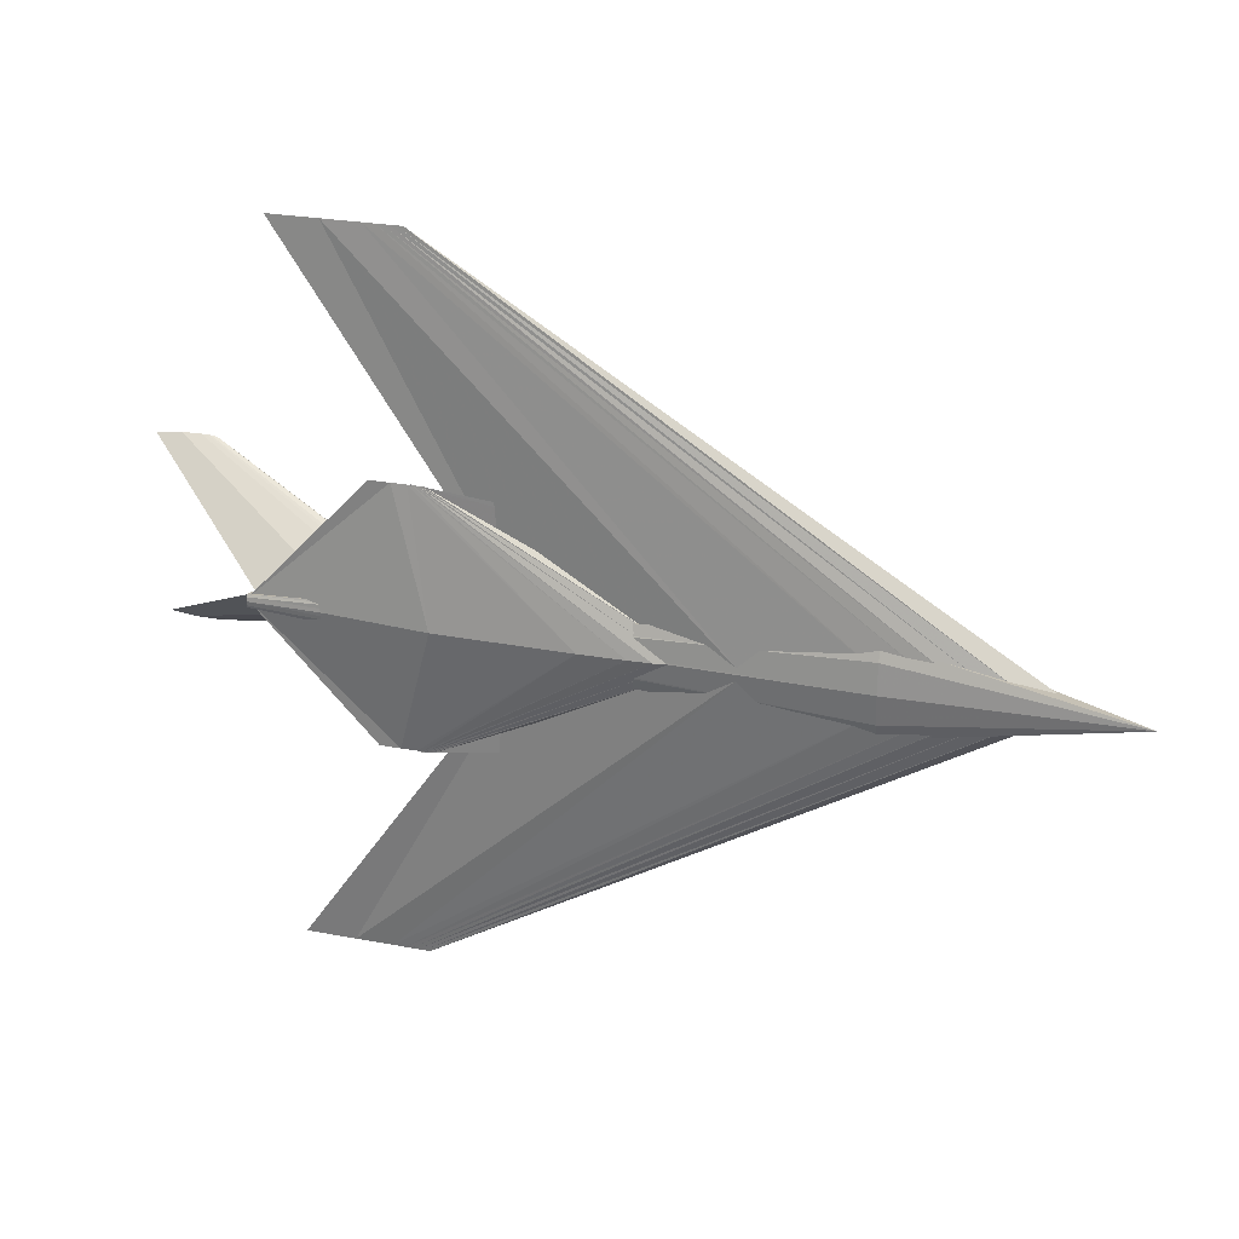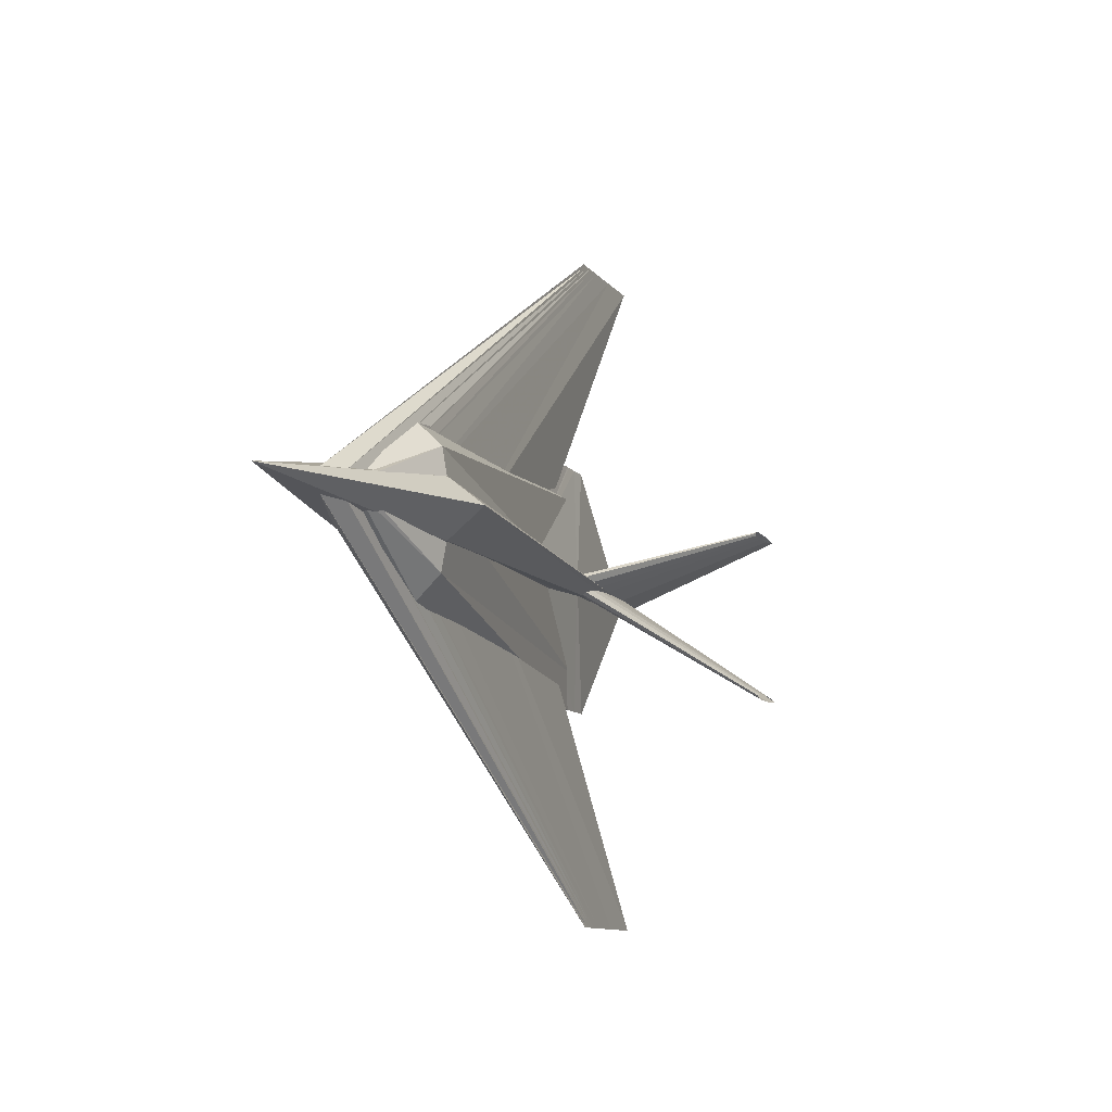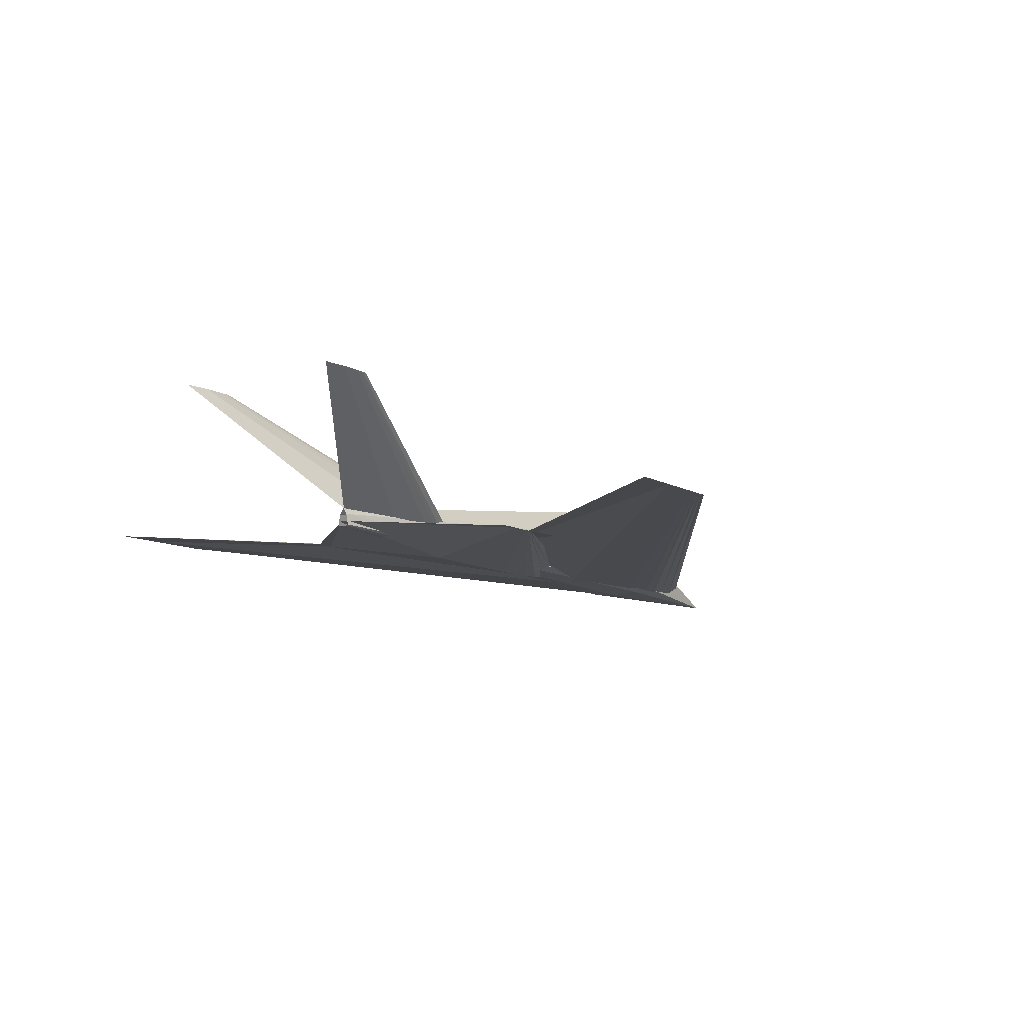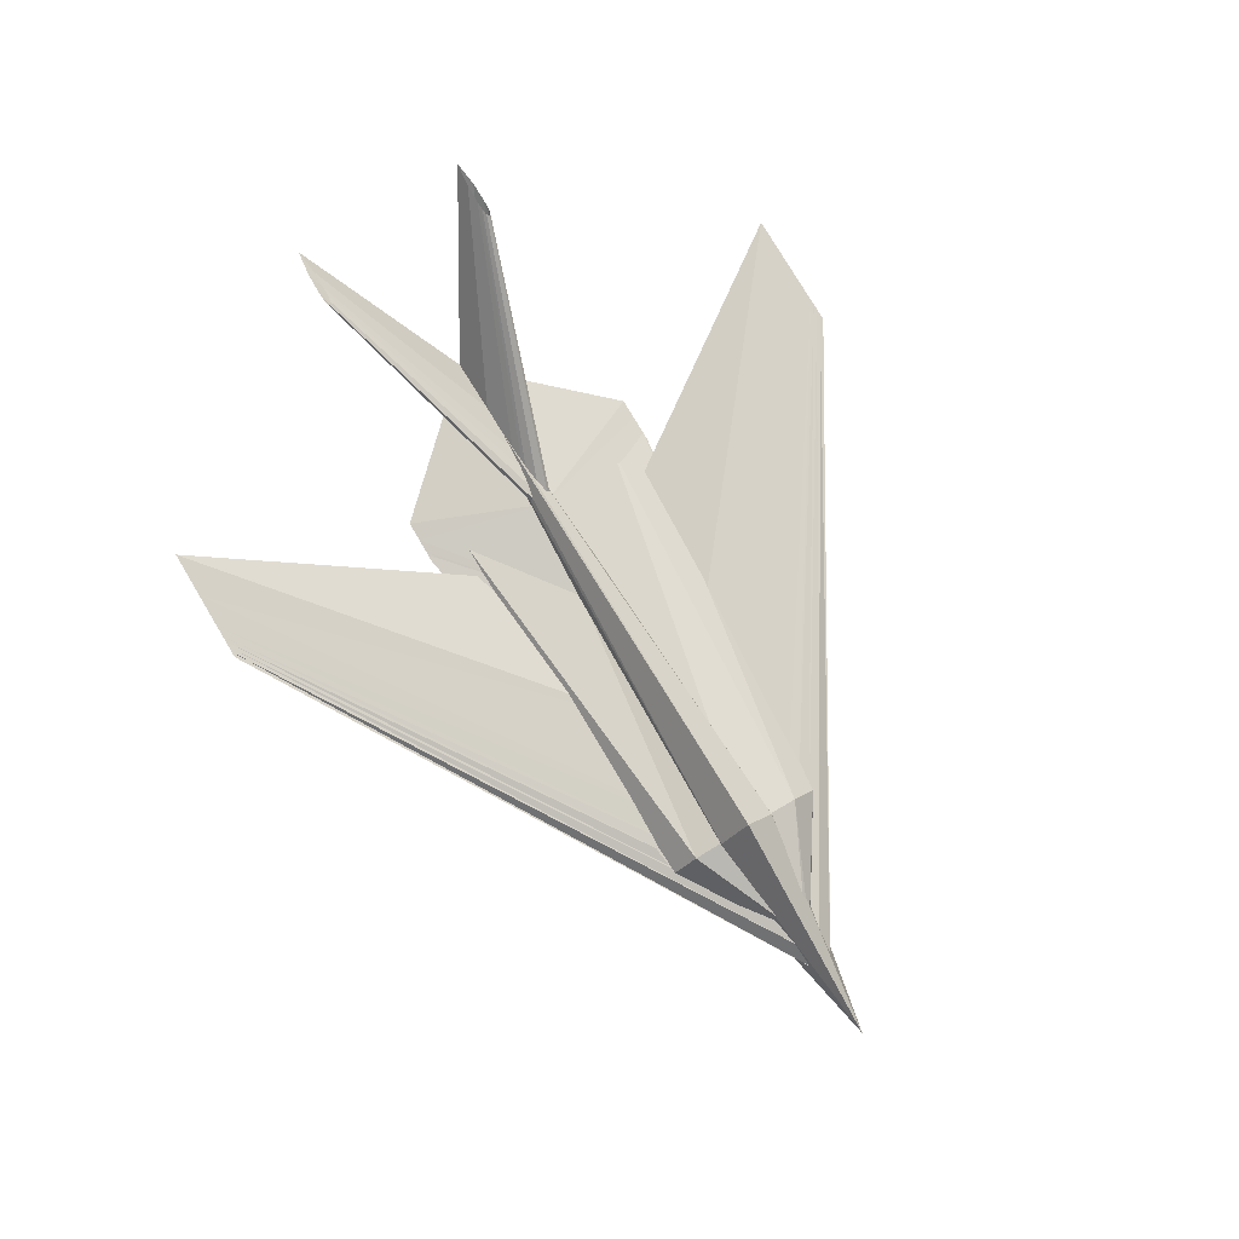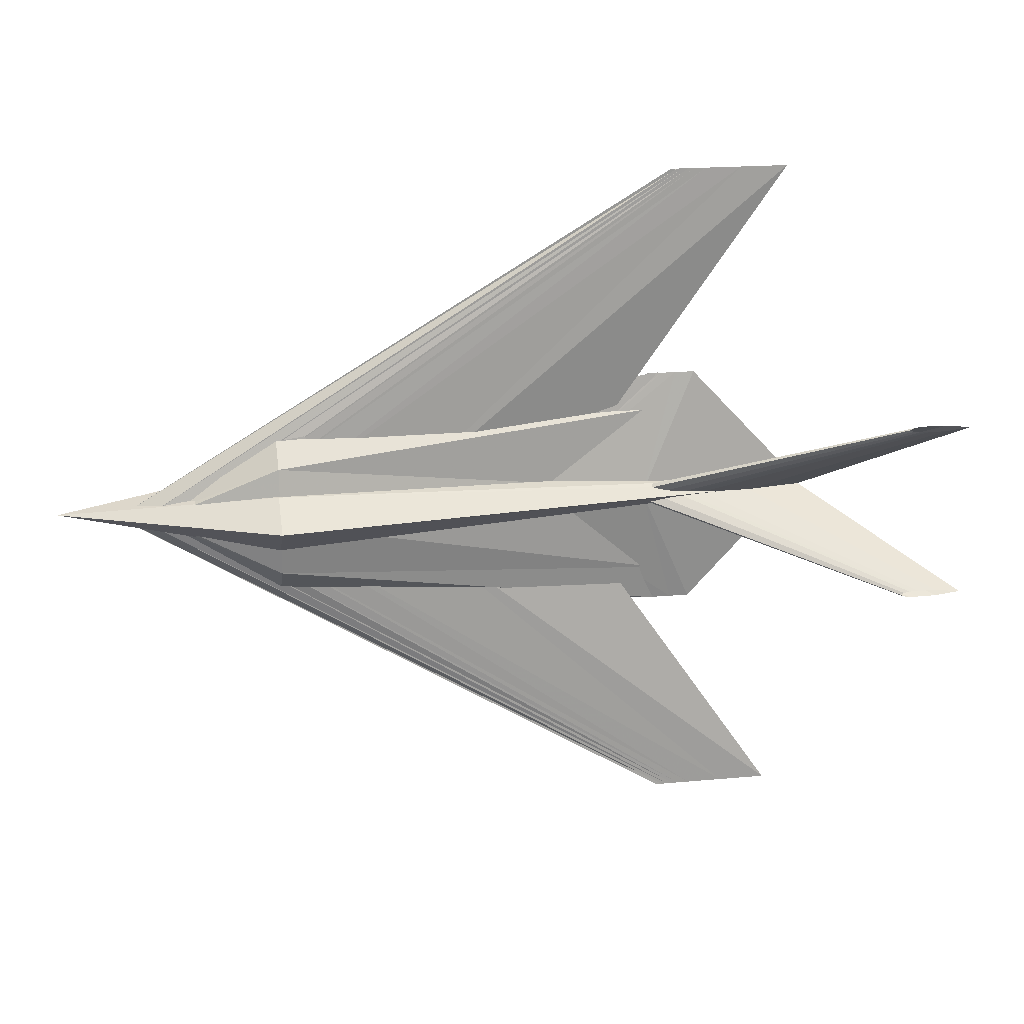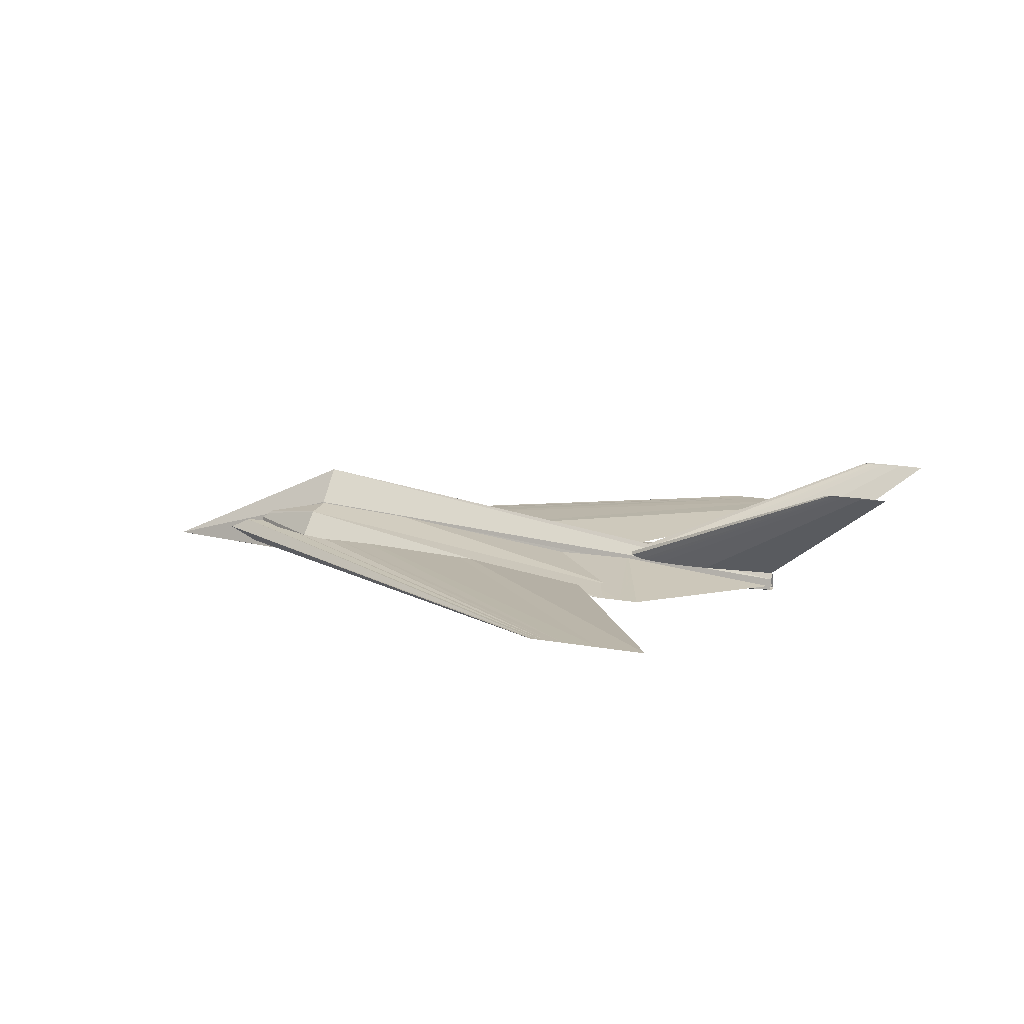
<metadata>
{"format":"obj","ext":"obj","renderer":"f3d","projection":"perspective","resolution":1024,"background":"white","views":[{"elev":25.9,"azim":-163.2,"up":"+Y"},{"elev":-10.7,"azim":-68.0,"up":"+Y"},{"elev":-9.4,"azim":123.4,"up":"+Z"},{"elev":78.4,"azim":-120.8,"up":"+Z"},{"elev":19.2,"azim":-10.0,"up":"+Y"},{"elev":13.5,"azim":23.6,"up":"+Z"}]}
</metadata>
<code>
v 0.08841 0.3782 0.04801
v 0.1118 0.3782 0.06097
v 0.1352 0.3782 0.06421
v 0.1586 0.3782 0.06745
v 0.182 0.3782 0.06826
v 0.2288 0.3782 0.06907
v 0.3692 0.3782 0.06745
v 0.5565 0.3782 0.04801
v 0.3692 0.3782 0.02857
v 0.2288 0.3782 0.02695
v 0.182 0.3782 0.02776
v 0.1586 0.3782 0.02857
v 0.1352 0.3782 0.03181
v 0.1118 0.3782 0.03505
v 0.6742 0.7313 0.06428
v 0.6805 0.7313 0.06428
v 0.6867 0.7313 0.06428
v 0.693 0.7313 0.06428
v 0.6992 0.7313 0.06428
v 0.7117 0.7313 0.06428
v 0.7491 0.7313 0.06428
v 0.799 0.7313 0.06428
v 0.6742 0.025 0.06428
v 0.6805 0.025 0.06428
v 0.6867 0.025 0.06428
v 0.693 0.025 0.06428
v 0.6992 0.025 0.06428
v 0.7117 0.025 0.06428
v 0.7491 0.025 0.06428
v 0.799 0.025 0.06428
v 0.3811 0.3782 0.04722
v 0.4036 0.3782 0.05965
v 0.426 0.3782 0.06277
v 0.4485 0.3782 0.06588
v 0.4709 0.3782 0.06665
v 0.5159 0.3782 0.06743
v 0.6506 0.3782 0.06588
v 0.8303 0.3782 0.04722
v 0.6506 0.3782 0.02856
v 0.5159 0.3782 0.027
v 0.4709 0.3782 0.02778
v 0.4485 0.3782 0.02856
v 0.426 0.3782 0.03167
v 0.4036 0.3782 0.03478
v 0.6577 0.5077 0.04722
v 0.6603 0.5077 0.04722
v 0.6628 0.5077 0.04722
v 0.6654 0.5077 0.04722
v 0.6679 0.5077 0.04722
v 0.673 0.5077 0.04722
v 0.6884 0.5077 0.04722
v 0.7088 0.5077 0.04722
v 0.6577 0.2487 0.04722
v 0.6603 0.2487 0.04722
v 0.6628 0.2487 0.04722
v 0.6654 0.2487 0.04722
v 0.6679 0.2487 0.04722
v 0.673 0.2487 0.04722
v 0.6884 0.2487 0.04722
v 0.7088 0.2487 0.04722
v 0.025 0.3782 0.02981
v 0.2547 0.4237 0.03376
v 0.2547 0.4073 0.09822
v 0.2547 0.3782 0.1346
v 0.2547 0.349 0.09822
v 0.2547 0.3326 0.03376
v 0.2547 0.349 0.02816
v 0.2547 0.3782 0.025
v 0.2547 0.4073 0.02816
v 0.8281 0.3846 0.04319
v 0.8281 0.3823 0.0549
v 0.8281 0.3782 0.0615
v 0.8281 0.3741 0.0549
v 0.8281 0.3718 0.04319
v 0.8281 0.3741 0.04218
v 0.8281 0.3782 0.0416
v 0.8281 0.3823 0.04218
v 0.1398 0.3842 0.05883
v 0.1398 0.3823 0.06713
v 0.1398 0.3778 0.07057
v 0.1398 0.3732 0.06713
v 0.1398 0.3713 0.05883
v 0.1398 0.3732 0.05874
v 0.1398 0.3778 0.05871
v 0.1398 0.3823 0.05874
v 0.2557 0.4584 0.0681
v 0.2557 0.4348 0.09234
v 0.2557 0.3778 0.1024
v 0.2557 0.3207 0.09234
v 0.2557 0.2971 0.0681
v 0.2557 0.3207 0.06786
v 0.2557 0.3778 0.06775
v 0.2557 0.4348 0.06786
v 0.6694 0.5074 0.04711
v 0.6694 0.4694 0.05135
v 0.6694 0.3778 0.0531
v 0.6694 0.2861 0.05135
v 0.6694 0.2481 0.04711
v 0.6694 0.2861 0.04707
v 0.6694 0.3778 0.04705
v 0.6694 0.4694 0.04707
v 0.1398 0.385 0.05883
v 0.1398 0.3831 0.06713
v 0.1398 0.3786 0.07057
v 0.1398 0.374 0.06713
v 0.1398 0.3722 0.05883
v 0.1398 0.374 0.05874
v 0.1398 0.3786 0.05871
v 0.1398 0.3831 0.05874
v 0.2557 0.4592 0.0681
v 0.2557 0.4356 0.09234
v 0.2557 0.3786 0.1024
v 0.2557 0.3216 0.09234
v 0.2557 0.2979 0.0681
v 0.2557 0.3216 0.06786
v 0.2557 0.3786 0.06775
v 0.2557 0.4356 0.06786
v 0.6694 0.5082 0.04711
v 0.6694 0.4703 0.05135
v 0.6694 0.3786 0.0531
v 0.6694 0.2869 0.05135
v 0.6694 0.2489 0.04711
v 0.6694 0.2869 0.04707
v 0.6694 0.3786 0.04705
v 0.6694 0.4703 0.04707
v 0.635 0.3782 0.06149
v 0.6446 0.3841 0.06149
v 0.6542 0.3856 0.06149
v 0.6638 0.387 0.06149
v 0.6734 0.3874 0.06149
v 0.6926 0.3878 0.06149
v 0.7503 0.387 0.06149
v 0.8272 0.3782 0.06149
v 0.7503 0.3693 0.06149
v 0.6926 0.3686 0.06149
v 0.6734 0.3689 0.06149
v 0.6638 0.3693 0.06149
v 0.6542 0.3708 0.06149
v 0.6446 0.3723 0.06149
v 0.9095 0.4704 0.1801
v 0.9128 0.4724 0.1801
v 0.9161 0.4729 0.1801
v 0.9193 0.4734 0.1801
v 0.9226 0.4735 0.1801
v 0.9292 0.4737 0.1801
v 0.9488 0.4734 0.1801
v 0.975 0.4704 0.1801
v 0.9488 0.4674 0.1801
v 0.9292 0.4671 0.1801
v 0.9226 0.4672 0.1801
v 0.9193 0.4674 0.1801
v 0.9161 0.4679 0.1801
v 0.9128 0.4684 0.1801
v 0.9095 0.2859 0.1801
v 0.9128 0.288 0.1801
v 0.9161 0.2885 0.1801
v 0.9193 0.289 0.1801
v 0.9226 0.2891 0.1801
v 0.9292 0.2892 0.1801
v 0.9488 0.289 0.1801
v 0.975 0.2859 0.1801
v 0.9488 0.2829 0.1801
v 0.9292 0.2827 0.1801
v 0.9226 0.2828 0.1801
v 0.9193 0.2829 0.1801
v 0.9161 0.2834 0.1801
v 0.9128 0.2839 0.1801
v 0.202 0.3766 0.02927
v 0.2212 0.3766 0.02927
v 0.2212 0.3862 0.02927
v 0.202 0.3862 0.02927
v 0.202 0.3766 0.04529
v 0.2212 0.3766 0.04529
v 0.2212 0.3862 0.04529
v 0.202 0.3862 0.04529
v 0.202 0.3663 0.02927
v 0.2853 0.3663 0.02927
v 0.2853 0.3964 0.02927
v 0.202 0.3964 0.02927
v 0.202 0.3663 0.04465
v 0.2853 0.3663 0.04465
v 0.2853 0.3964 0.04465
v 0.202 0.3964 0.04465
f 1 16 15
f 2 17 16
f 3 18 17
f 4 19 18
f 5 20 19
f 6 21 20
f 7 22 21
f 8 21 22
f 9 20 21
f 10 19 20
f 11 18 19
f 12 17 18
f 13 16 17
f 14 15 16
f 1 2 16
f 2 3 17
f 3 4 18
f 4 5 19
f 5 6 20
f 6 7 21
f 7 8 22
f 8 9 21
f 9 10 20
f 10 11 19
f 11 12 18
f 12 13 17
f 13 14 16
f 14 1 15
f 1 23 24
f 2 24 25
f 3 25 26
f 4 26 27
f 5 27 28
f 6 28 29
f 7 29 30
f 8 30 29
f 9 29 28
f 10 28 27
f 11 27 26
f 12 26 25
f 13 25 24
f 14 24 23
f 1 24 2
f 2 25 3
f 3 26 4
f 4 27 5
f 5 28 6
f 6 29 7
f 7 30 8
f 8 29 9
f 9 28 10
f 10 27 11
f 11 26 12
f 12 25 13
f 13 24 14
f 14 23 1
f 31 46 45
f 32 47 46
f 33 48 47
f 34 49 48
f 35 50 49
f 36 51 50
f 37 52 51
f 38 51 52
f 39 50 51
f 40 49 50
f 41 48 49
f 42 47 48
f 43 46 47
f 44 45 46
f 31 32 46
f 32 33 47
f 33 34 48
f 34 35 49
f 35 36 50
f 36 37 51
f 37 38 52
f 38 39 51
f 39 40 50
f 40 41 49
f 41 42 48
f 42 43 47
f 43 44 46
f 44 31 45
f 31 54 53
f 32 55 54
f 33 56 55
f 34 57 56
f 35 58 57
f 36 59 58
f 37 59 60
f 38 60 59
f 39 59 58
f 40 58 57
f 41 57 56
f 42 56 55
f 43 55 54
f 44 54 53
f 31 32 54
f 32 33 55
f 33 34 56
f 34 35 57
f 35 36 58
f 36 59 37
f 37 60 38
f 38 59 39
f 39 58 40
f 40 57 41
f 41 56 42
f 42 55 43
f 43 54 44
f 44 31 53
f 62 71 70
f 69 70 77
f 69 62 70
f 61 63 62
f 61 64 63
f 61 65 64
f 61 66 65
f 61 67 66
f 61 68 67
f 61 69 68
f 61 62 69
f 63 72 71
f 64 73 72
f 65 74 73
f 66 75 74
f 67 76 75
f 68 77 76
f 62 63 71
f 63 64 72
f 64 65 73
f 65 66 74
f 66 67 75
f 67 68 76
f 68 69 77
f 78 87 86
f 79 88 87
f 80 89 88
f 81 90 89
f 82 91 90
f 83 92 91
f 84 93 92
f 85 86 93
f 86 95 94
f 87 96 95
f 88 97 96
f 89 98 97
f 90 99 98
f 91 100 99
f 92 101 100
f 93 94 101
f 78 79 87
f 79 80 88
f 80 81 89
f 81 82 90
f 82 83 91
f 83 84 92
f 84 85 93
f 85 78 86
f 86 87 95
f 87 88 96
f 88 89 97
f 89 90 98
f 90 91 99
f 91 92 100
f 92 93 101
f 93 86 94
f 102 111 110
f 103 112 111
f 104 113 112
f 105 114 113
f 106 115 114
f 107 116 115
f 108 117 116
f 109 110 117
f 110 119 118
f 111 120 119
f 112 121 120
f 113 122 121
f 114 123 122
f 115 124 123
f 116 125 124
f 117 118 125
f 102 103 111
f 103 104 112
f 104 105 113
f 105 106 114
f 106 107 115
f 107 108 116
f 108 109 117
f 109 102 110
f 110 111 119
f 111 112 120
f 112 113 121
f 113 114 122
f 114 115 123
f 115 116 124
f 116 117 125
f 117 110 118
f 126 140 141
f 127 141 142
f 128 142 143
f 129 143 144
f 130 144 145
f 131 145 146
f 132 146 147
f 133 147 148
f 134 148 149
f 135 149 150
f 136 150 151
f 137 151 152
f 138 152 153
f 139 153 140
f 126 141 127
f 127 142 128
f 128 143 129
f 129 144 130
f 130 145 131
f 131 146 132
f 132 147 133
f 133 148 134
f 134 149 135
f 135 150 136
f 136 151 137
f 137 152 138
f 138 153 139
f 139 140 126
f 126 154 155
f 127 155 156
f 128 156 157
f 129 157 158
f 130 158 159
f 131 159 160
f 132 160 161
f 133 161 162
f 134 162 163
f 135 163 164
f 136 164 165
f 137 165 166
f 138 166 167
f 139 167 154
f 126 155 127
f 127 156 128
f 128 157 129
f 129 158 130
f 130 159 131
f 131 160 132
f 132 161 133
f 133 162 134
f 134 163 135
f 135 164 136
f 136 165 137
f 137 166 138
f 138 167 139
f 139 154 126
f 171 175 174
f 173 174 175
f 176 179 177
f 177 179 178
f 176 181 180
f 176 177 181
f 176 180 179
f 179 180 183
f 179 183 182
f 179 182 178
f 177 182 181
f 177 178 182
f 181 183 180
f 181 182 183
f 168 173 172
f 168 169 173
f 168 172 171
f 171 174 170
f 169 170 174
f 168 171 169
f 169 171 170
f 171 172 175
f 169 174 173
f 173 175 172

</code>
